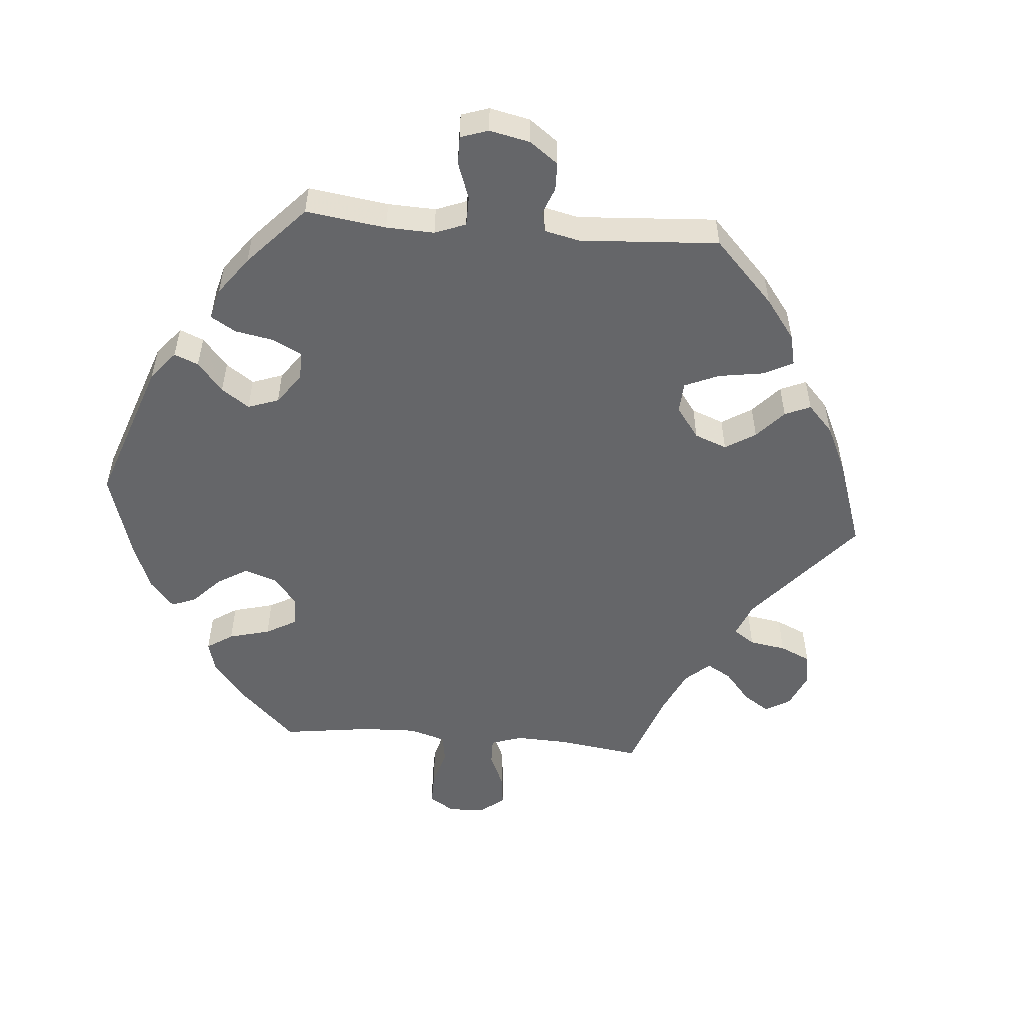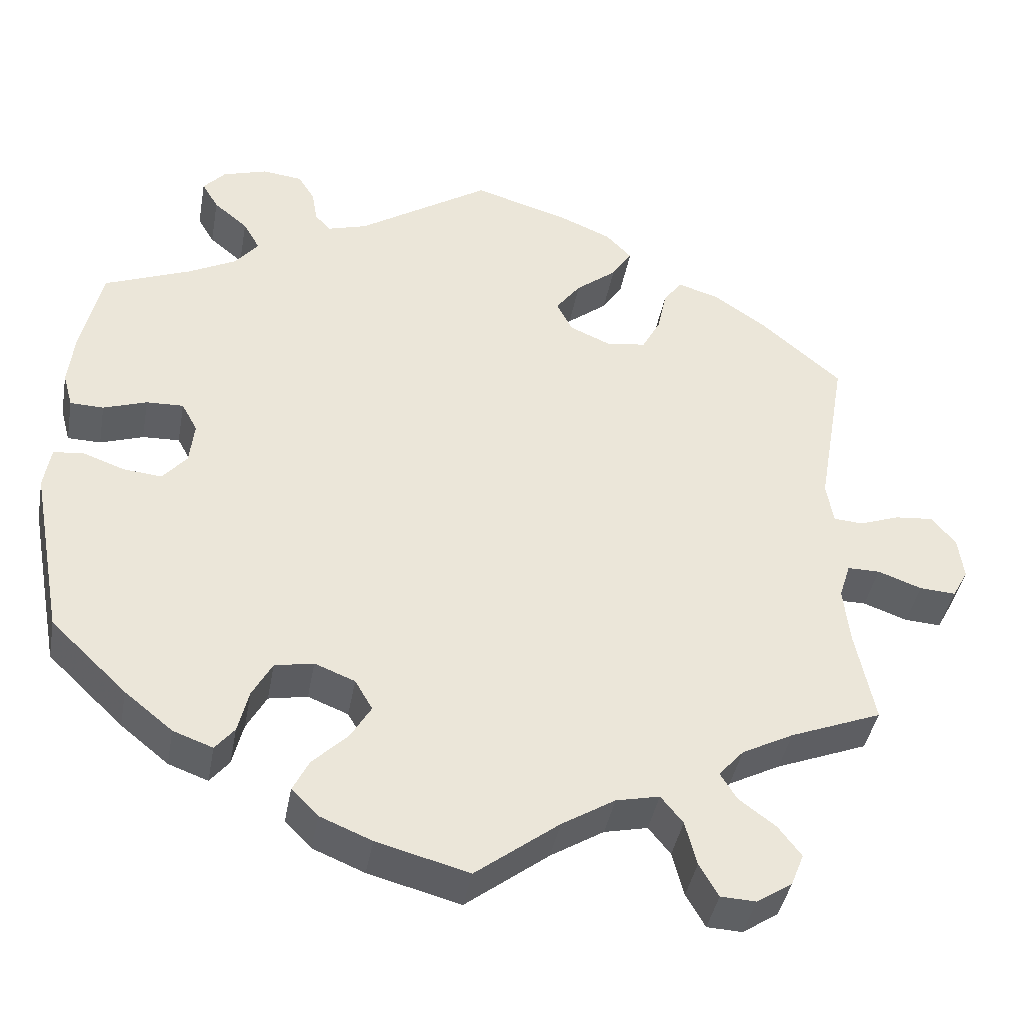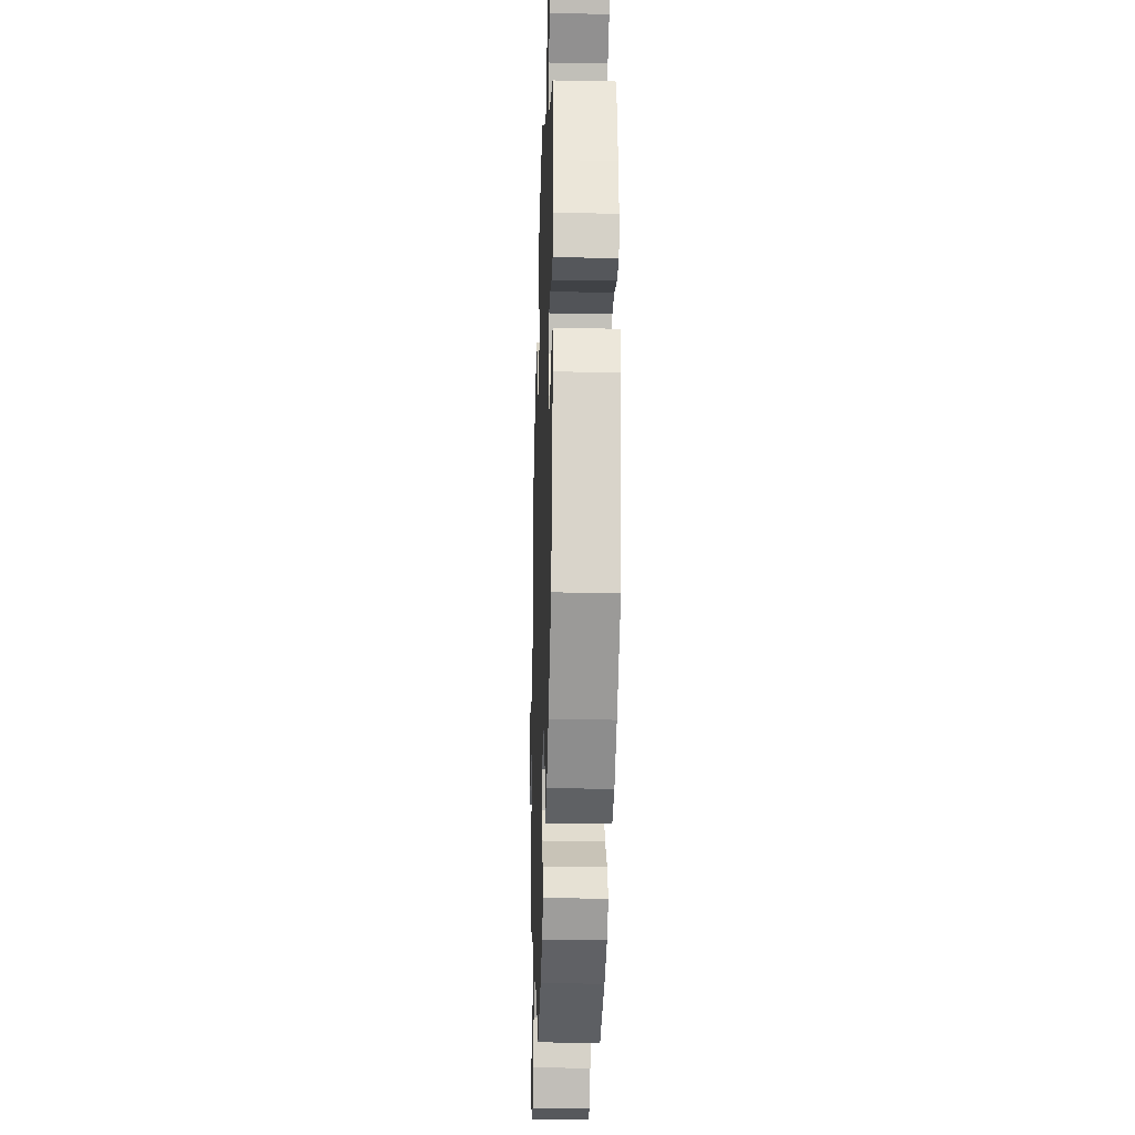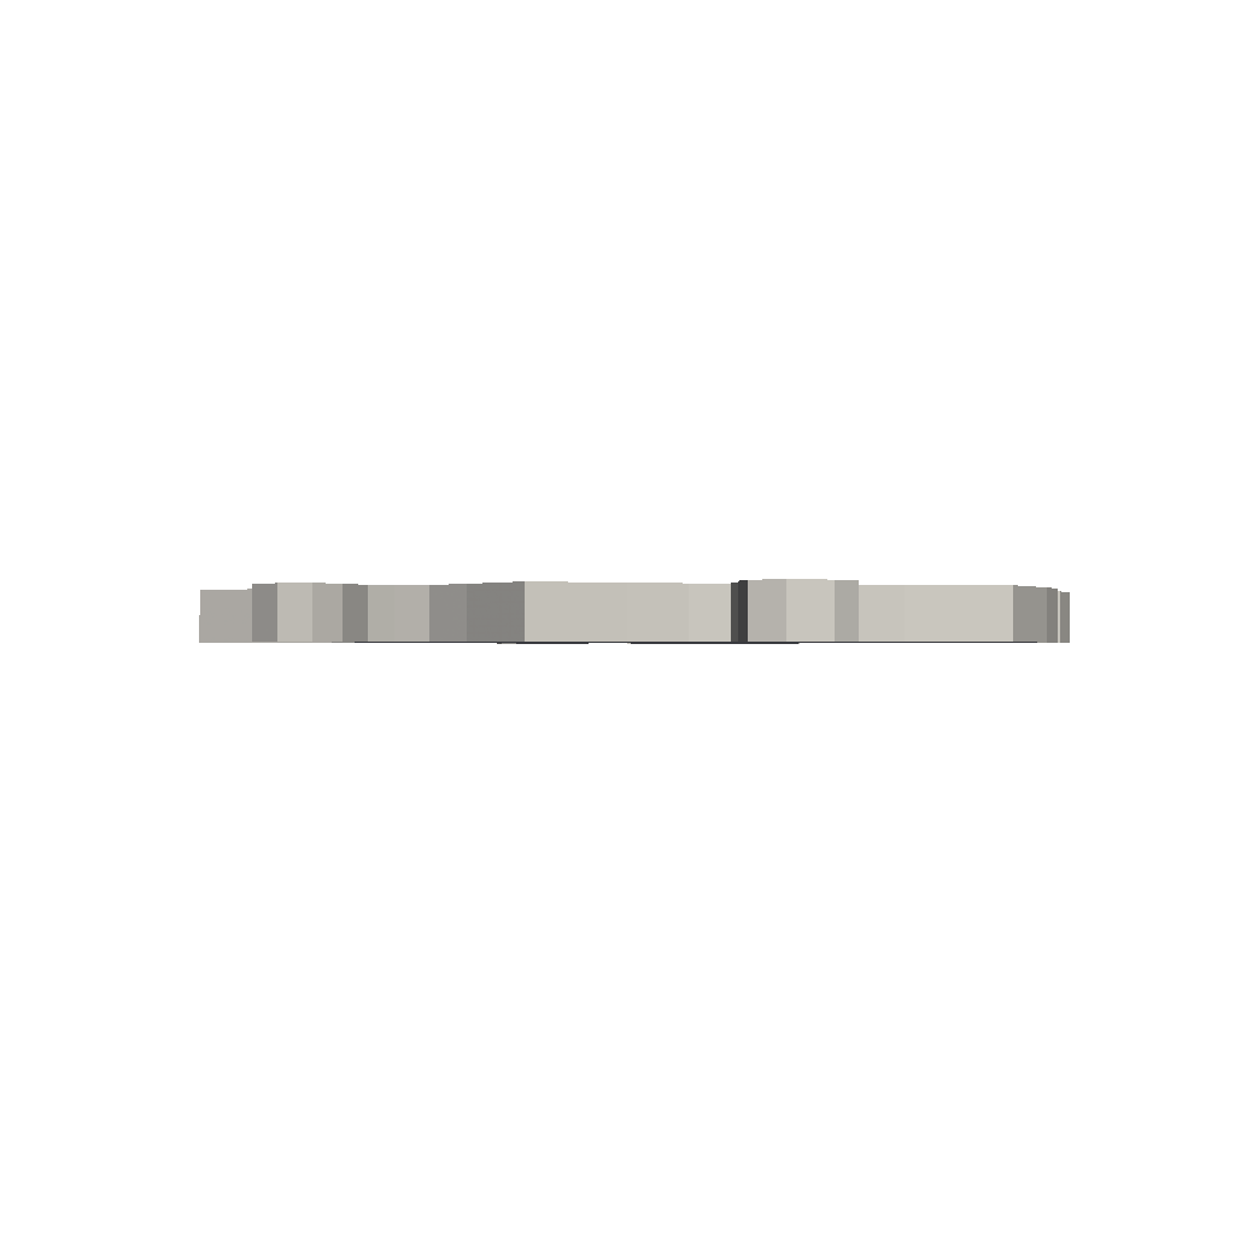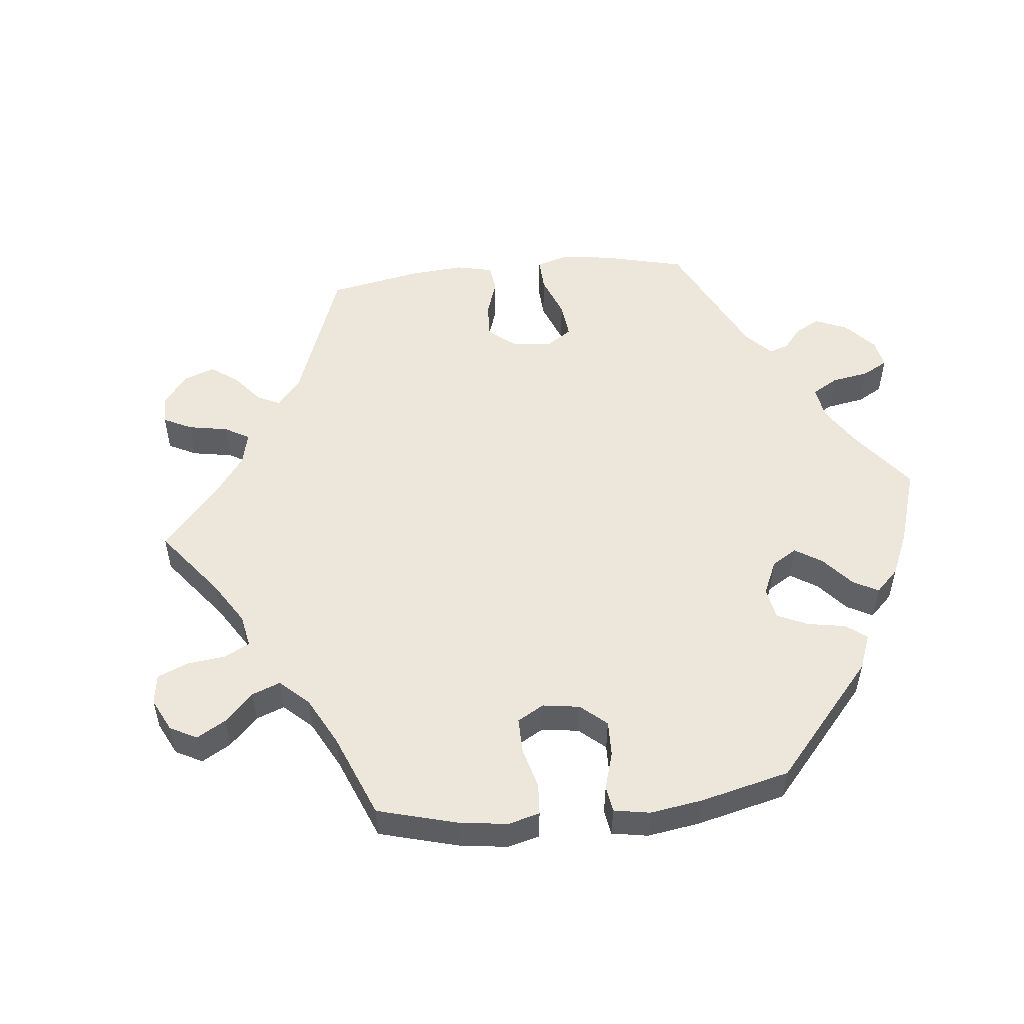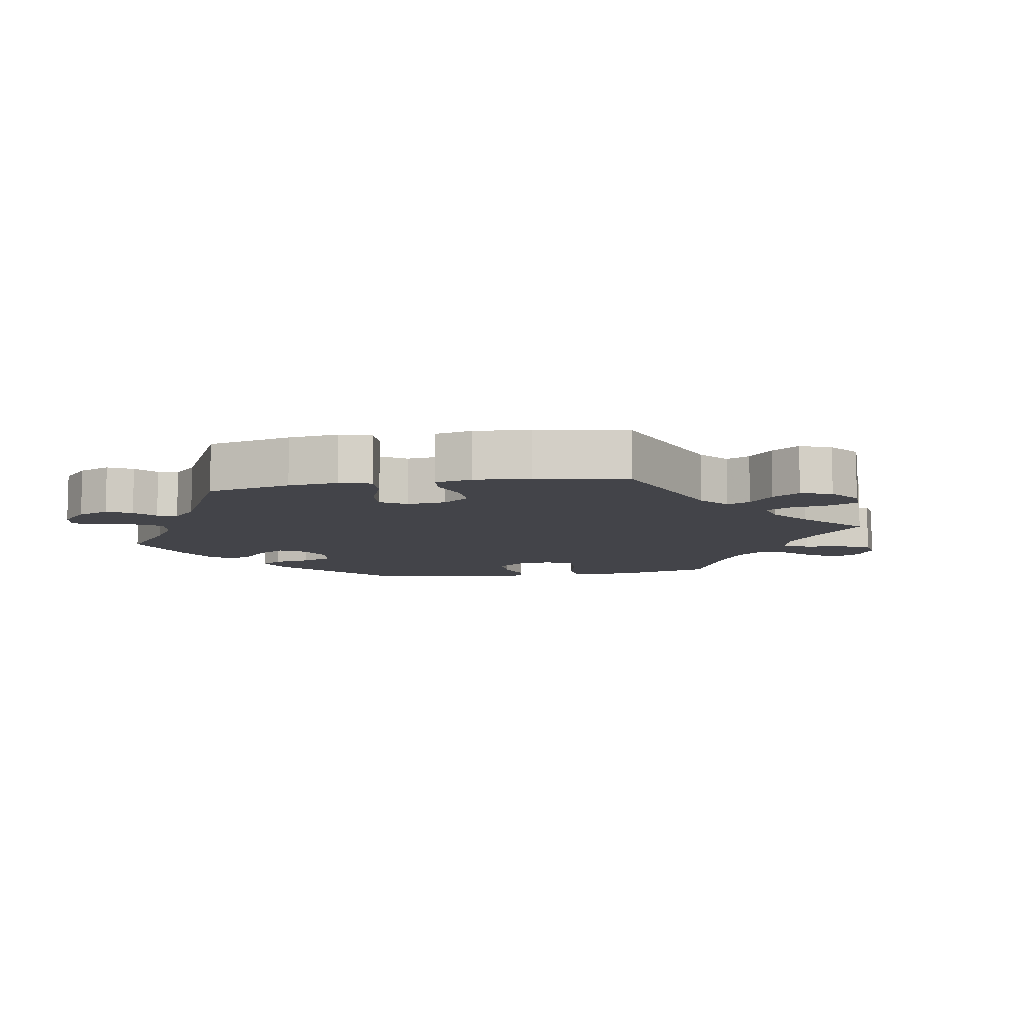
<metadata>
{"format":"obj","ext":"obj","renderer":"f3d","projection":"perspective","resolution":1024,"background":"white","views":[{"elev":-51.9,"azim":-35.0,"up":"+Y"},{"elev":-41.7,"azim":-10.3,"up":"+Z"},{"elev":-25.5,"azim":-91.8,"up":"+Z"},{"elev":-0.7,"azim":133.5,"up":"+Y"},{"elev":52.2,"azim":-156.0,"up":"+Y"},{"elev":-8.5,"azim":40.1,"up":"+Y"}]}
</metadata>
<code>
v -0.255 0.07 0.553
v 0.599 0.07 0.046
v -0.437 0.07 -0.406
v 0.23 0.07 0.517
v 0.351 0.07 -0.619
v 0.196 0.07 0.553
v 0.537 0.07 -0.31
v 0.43 0.07 0.403
v -0.189 0.07 -0.56
v -0.203 0.07 -0.482
v -0.571 0.07 -0.024
v -0.351 0.07 0.468
v -0.389 0.07 0.576
v 0.137 0.07 0.344
v 0.28 0.07 -0.573
v -0.283 0.07 -0.387
v -0.58 0.07 -0.081
v 0.504 0.07 -0.108
v 0.537 0.07 0.31
v 0.415 0.07 -0.545
v 0.126 0.07 0.583
v -0.277 0.07 0.589
v -0.537 0.07 -0.31
v -0.409 0.07 0.09
v 0.265 0.07 -0.514
v 0.269 0.07 0.376
v 0.203 0.07 0.475
v -0.388 0.07 0.051
v -0.13 0.07 -0.39
v -0.322 0.07 -0.476
v 0.498 0.07 0.085
v 0.236 0.07 -0.478
v 0.519 0.07 -0.06
v 0.507 0.07 0.029
v 0.62 0.07 -0.081
v 0.682 0.07 0.012
v 0.65 0.07 0.051
v -0.157 0.07 -0.436
v -0.297 0.07 -0.445
v 0.179 0.07 -0.491
v -0.564 0.07 0.188
v -0.396 0.07 0.506
v 0.337 0.07 -0.469
v -0.424 0.07 0.356
v -0.248 0.07 0.51
v -0.33 0.07 0.595
v -0.426 0.07 -0.044
v 0.512 0.07 -0.184
v 0.192 0.07 0.32
v -0.206 0.07 -0.329
v -0.572 0.07 0.116
v 0.361 0.07 0.451
v -0 0.07 -0.62
v -0.458 0.07 0.088
v -0.394 0.07 -0.006
v -0.374 0.07 -0.457
v -0.515 0.07 0.068
v -0.559 0.07 0.069
v 0.315 0.07 -0.433
v 0.281 0.07 0.434
v 0.348 0.07 -0.395
v -0 0.07 0.62
v -0.153 0.07 -0.35
v -0.532 0.07 -0.019
v 0.398 0.07 -0.588
v -0.224 0.07 -0.525
v -0.257 0.07 -0.339
v -0.175 0.07 0.503
v 0.416 0.07 -0.359
v 0.244 0.07 0.328
v -0.329 0.07 0.429
v 0.562 0.07 -0.06
v -0.537 0.07 0.31
v 0.385 0.07 -0.505
v -0.227 0.07 0.487
v 0.668 0.07 -0.084
v 0.546 0.07 0.026
v -0.477 0.07 -0.039
v -0.36 0.07 0.39
v 0.689 0.07 -0.045
v 0.306 0.07 0.468
v 0.305 0.07 -0.617
v 0.116 0.07 0.386
v -0.418 0.07 0.543
v -0.121 0.07 -0.588
v 0.149 0.07 0.431
v 0.109 0.07 -0.535
v -0.255 -0 0.553
v 0.599 -0 0.046
v -0.437 -0 -0.406
v 0.23 -0 0.517
v 0.351 -0 -0.619
v 0.196 -0 0.553
v 0.537 -0 -0.31
v 0.43 -0 0.403
v -0.189 -0 -0.56
v -0.203 -0 -0.482
v -0.571 -0 -0.024
v -0.351 -0 0.468
v -0.389 -0 0.576
v 0.137 -0 0.344
v 0.28 -0 -0.573
v -0.283 -0 -0.387
v -0.58 -0 -0.081
v 0.504 -0 -0.108
v 0.537 -0 0.31
v 0.415 -0 -0.545
v 0.126 -0 0.583
v -0.277 -0 0.589
v -0.537 -0 -0.31
v -0.409 -0 0.09
v 0.265 -0 -0.514
v 0.269 -0 0.376
v 0.203 -0 0.475
v -0.388 -0 0.051
v -0.13 -0 -0.39
v -0.322 -0 -0.476
v 0.498 -0 0.085
v 0.236 -0 -0.478
v 0.519 -0 -0.06
v 0.507 -0 0.029
v 0.62 -0 -0.081
v 0.682 -0 0.012
v 0.65 -0 0.051
v -0.157 -0 -0.436
v -0.297 -0 -0.445
v 0.179 -0 -0.491
v -0.564 -0 0.188
v -0.396 -0 0.506
v 0.337 -0 -0.469
v -0.424 -0 0.356
v -0.248 -0 0.51
v -0.33 -0 0.595
v -0.426 -0 -0.044
v 0.512 -0 -0.184
v 0.192 -0 0.32
v -0.206 -0 -0.329
v -0.572 -0 0.116
v 0.361 -0 0.451
v -0 -0 -0.62
v -0.458 -0 0.088
v -0.394 -0 -0.006
v -0.374 -0 -0.457
v -0.515 -0 0.068
v -0.559 -0 0.069
v 0.315 -0 -0.433
v 0.281 -0 0.434
v 0.348 -0 -0.395
v -0 -0 0.62
v -0.153 -0 -0.35
v -0.532 -0 -0.019
v 0.398 -0 -0.588
v -0.224 -0 -0.525
v -0.257 -0 -0.339
v -0.175 -0 0.503
v 0.416 -0 -0.359
v 0.244 -0 0.328
v -0.329 -0 0.429
v 0.562 -0 -0.06
v -0.537 -0 0.31
v 0.385 -0 -0.505
v -0.227 -0 0.487
v 0.668 -0 -0.084
v 0.546 -0 0.026
v -0.477 -0 -0.039
v -0.36 -0 0.39
v 0.689 -0 -0.045
v 0.306 -0 0.468
v 0.305 -0 -0.617
v 0.116 -0 0.386
v -0.418 -0 0.543
v -0.121 -0 -0.588
v 0.149 -0 0.431
v 0.109 -0 -0.535
f 48 7 69
f 18 48 69 61
f 33 18 61 59
f 80 76 35 72
f 80 72 33
f 36 80 33
f 77 2 37 36
f 34 77 36 33
f 31 34 33 59
f 8 19 31 59
f 26 60 81 52
f 70 26 52 8
f 6 4 27 86
f 6 86 83
f 68 62 21 6
f 75 68 6 83
f 46 22 1 45
f 46 45 75
f 13 46 75
f 12 42 84 13
f 71 12 13 75
f 79 71 75 83
f 51 41 73 44
f 54 57 58 51
f 24 54 51 44
f 28 24 44 79
f 17 11 64 78
f 17 78 47
f 23 17 47
f 3 23 47 55
f 16 39 30 56
f 67 16 56 3
f 9 66 10 38
f 9 38 29
f 87 53 85 9
f 40 87 9 29
f 32 40 29 63
f 5 82 15 25
f 5 25 32
f 65 5 32
f 43 74 20 65
f 59 43 65 32
f 70 8 59 32
f 28 79 83 14
f 28 14 49
f 67 3 55 28
f 50 67 28 49
f 50 49 70
f 32 63 50 70
f 156 94 135
f 148 156 135 105
f 146 148 105 120
f 159 122 163 167
f 120 159 167
f 120 167 123
f 123 124 89 164
f 120 123 164 121
f 146 120 121 118
f 146 118 106 95
f 139 168 147 113
f 95 139 113 157
f 173 114 91 93
f 170 173 93
f 93 108 149 155
f 170 93 155 162
f 132 88 109 133
f 162 132 133
f 162 133 100
f 100 171 129 99
f 162 100 99 158
f 170 162 158 166
f 131 160 128 138
f 138 145 144 141
f 131 138 141 111
f 166 131 111 115
f 165 151 98 104
f 134 165 104
f 134 104 110
f 142 134 110 90
f 143 117 126 103
f 90 143 103 154
f 125 97 153 96
f 116 125 96
f 96 172 140 174
f 116 96 174 127
f 150 116 127 119
f 112 102 169 92
f 119 112 92
f 119 92 152
f 152 107 161 130
f 119 152 130 146
f 119 146 95 157
f 101 170 166 115
f 136 101 115
f 115 142 90 154
f 136 115 154 137
f 157 136 137
f 157 137 150 119
f 69 156 148 61
f 61 148 146 59
f 59 146 130 43
f 43 130 161 74
f 74 161 107 20
f 20 107 152 65
f 65 152 92 5
f 5 92 169 82
f 82 169 102 15
f 15 102 112 25
f 25 112 119 32
f 32 119 127 40
f 40 127 174 87
f 87 174 140 53
f 53 140 172 85
f 85 172 96 9
f 9 96 153 66
f 66 153 97 10
f 10 97 125 38
f 38 125 116 29
f 29 116 150 63
f 63 150 137 50
f 50 137 154 67
f 67 154 103 16
f 16 103 126 39
f 39 126 117 30
f 30 117 143 56
f 56 143 90 3
f 3 90 110 23
f 23 110 104 17
f 17 104 98 11
f 11 98 151 64
f 64 151 165 78
f 78 165 134 47
f 47 134 142 55
f 55 142 115 28
f 28 115 111 24
f 24 111 141 54
f 54 141 144 57
f 57 144 145 58
f 58 145 138 51
f 51 138 128 41
f 41 128 160 73
f 73 160 131 44
f 44 131 166 79
f 79 166 158 71
f 71 158 99 12
f 12 99 129 42
f 42 129 171 84
f 84 171 100 13
f 13 100 133 46
f 46 133 109 22
f 22 109 88 1
f 1 88 132 45
f 45 132 162 75
f 75 162 155 68
f 68 155 149 62
f 62 149 108 21
f 21 108 93 6
f 6 93 91 4
f 4 91 114 27
f 27 114 173 86
f 86 173 170 83
f 83 170 101 14
f 14 101 136 49
f 49 136 157 70
f 70 157 113 26
f 26 113 147 60
f 60 147 168 81
f 81 168 139 52
f 52 139 95 8
f 8 95 106 19
f 19 106 118 31
f 31 118 121 34
f 34 121 164 77
f 77 164 89 2
f 2 89 124 37
f 37 124 123 36
f 36 123 167 80
f 80 167 163 76
f 76 163 122 35
f 35 122 159 72
f 72 159 120 33
f 33 120 105 18
f 18 105 135 48
f 48 135 94 7
f 7 94 156 69

</code>
